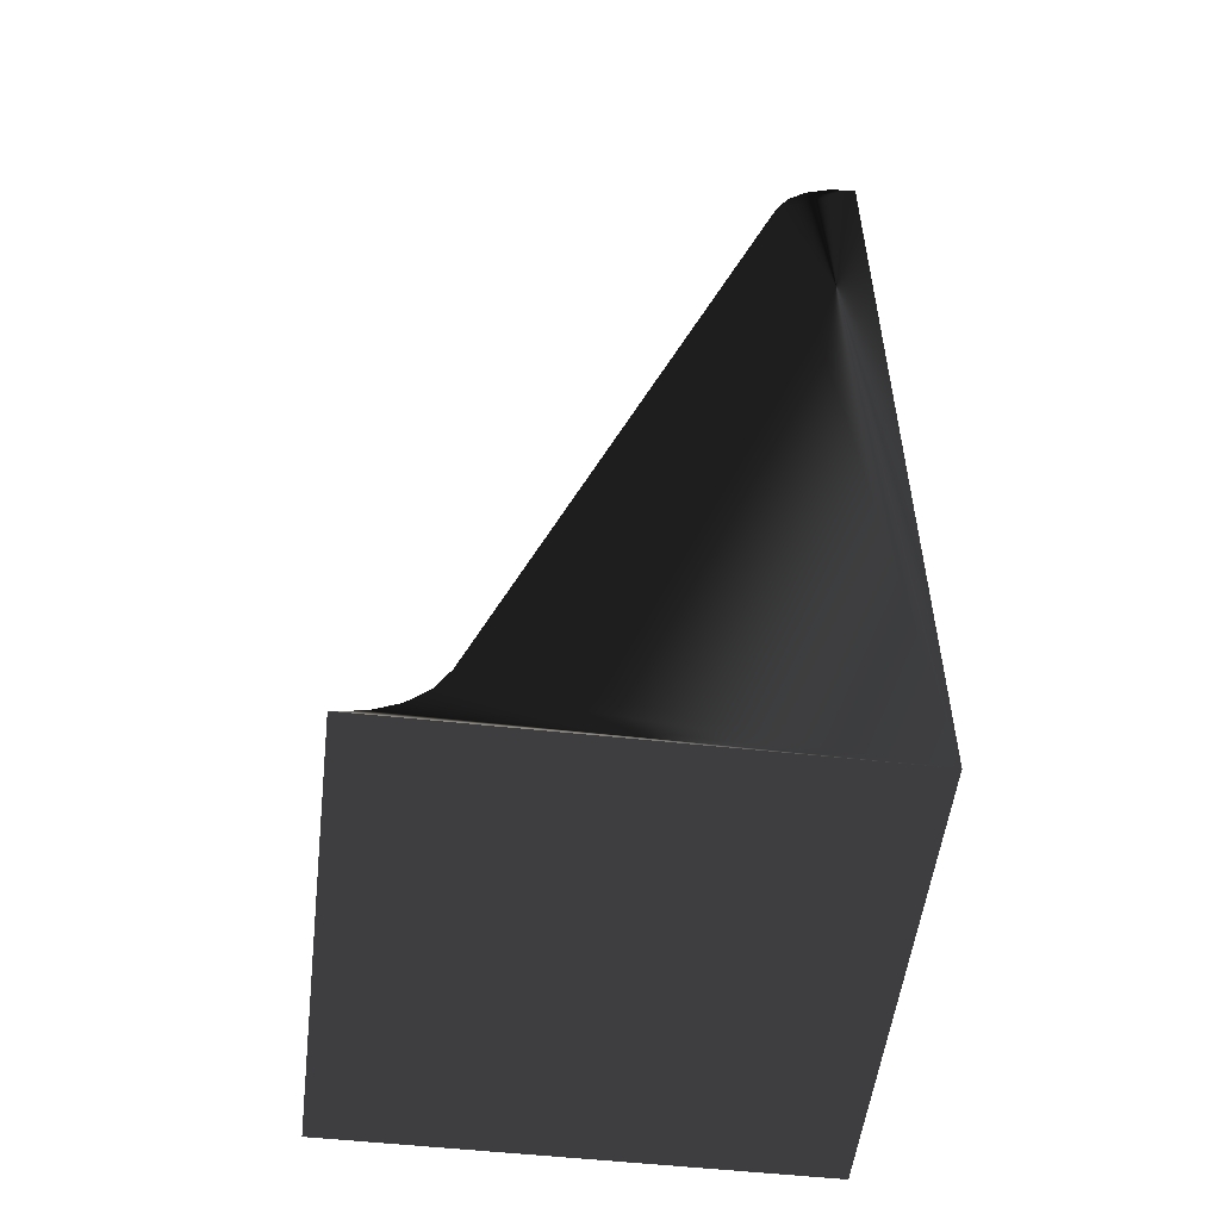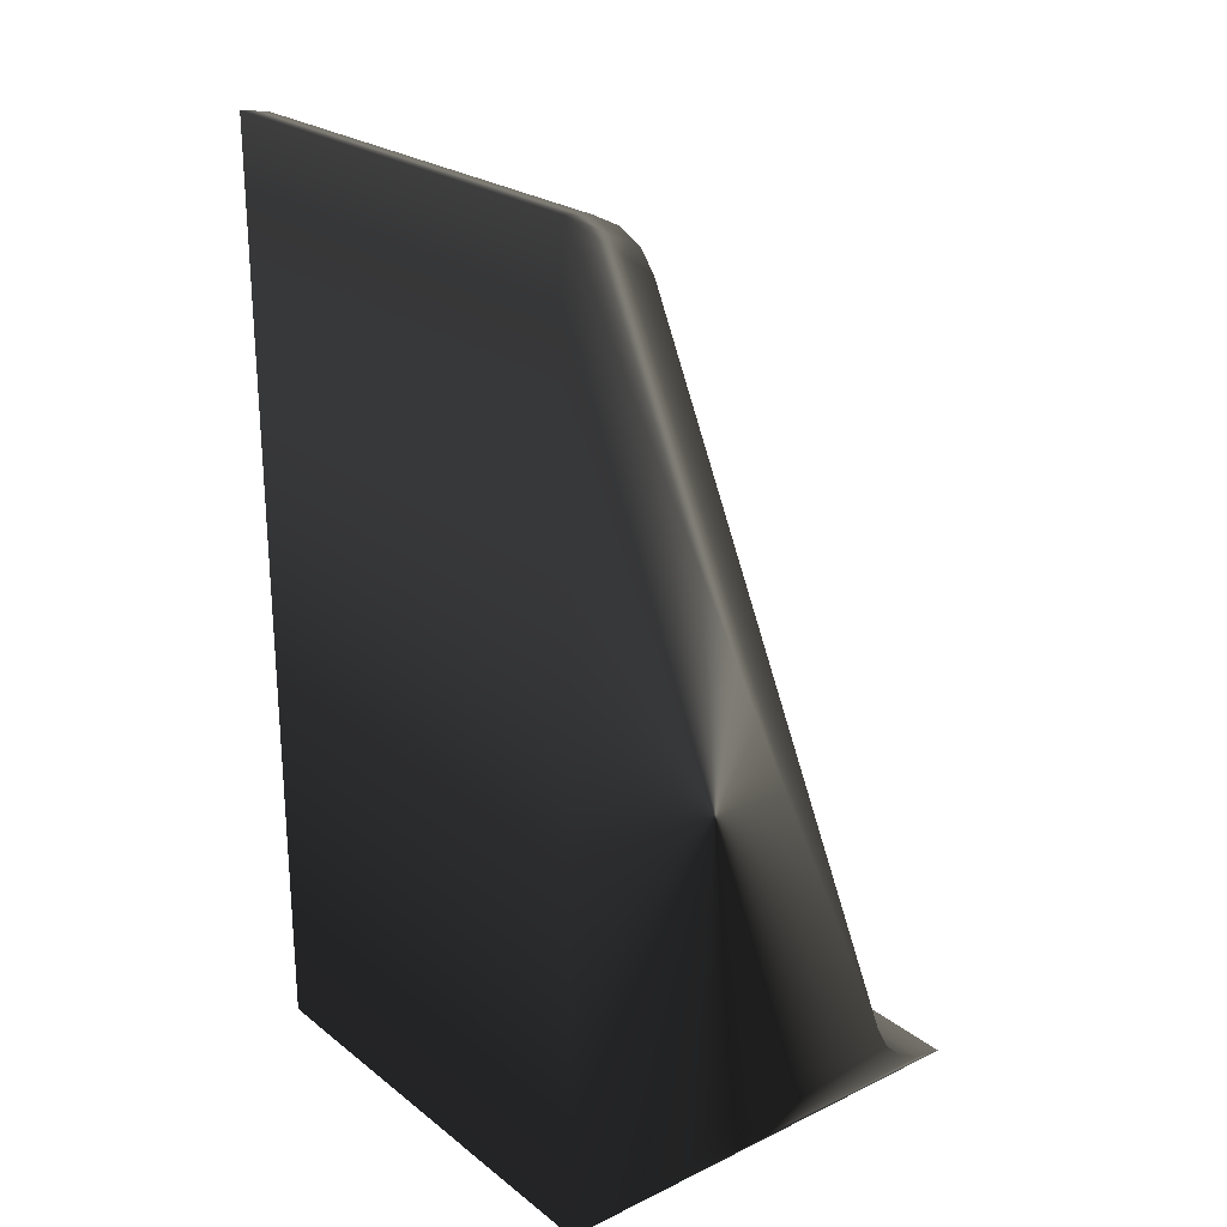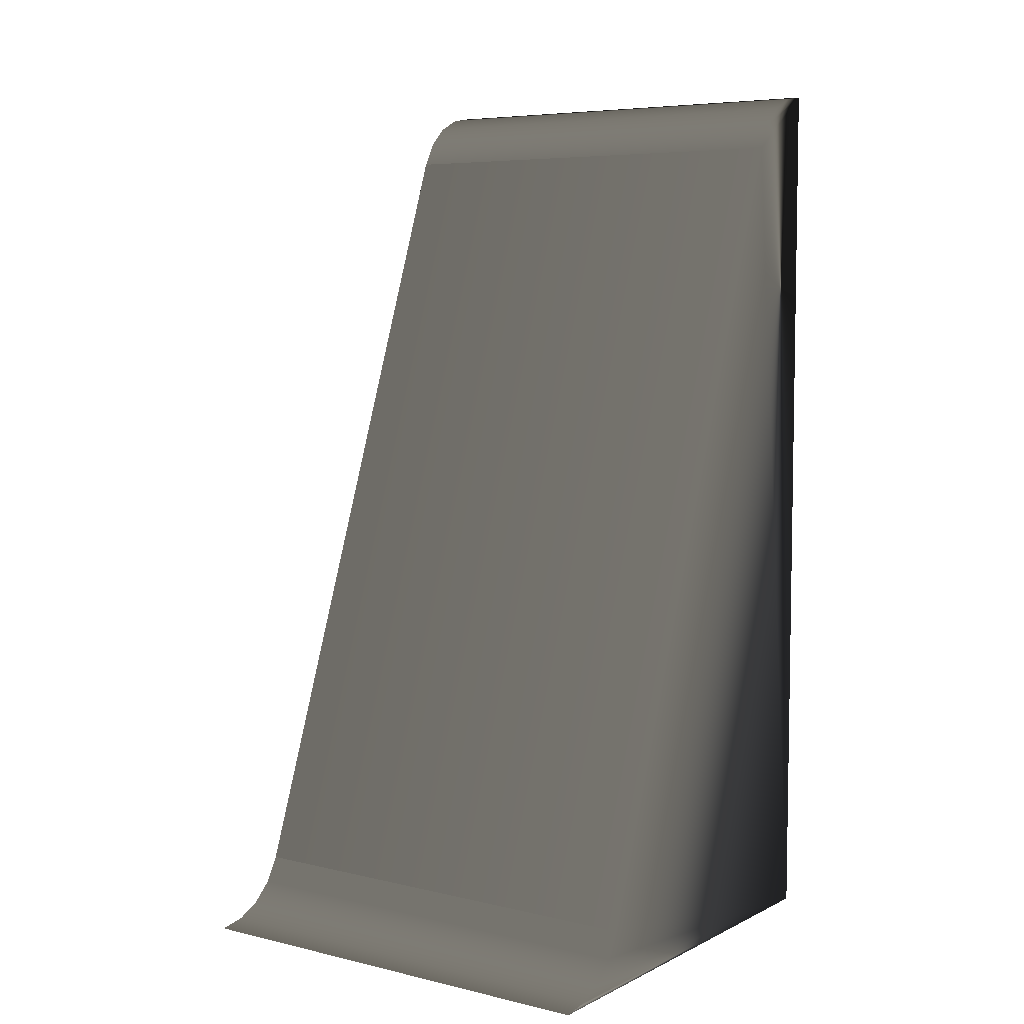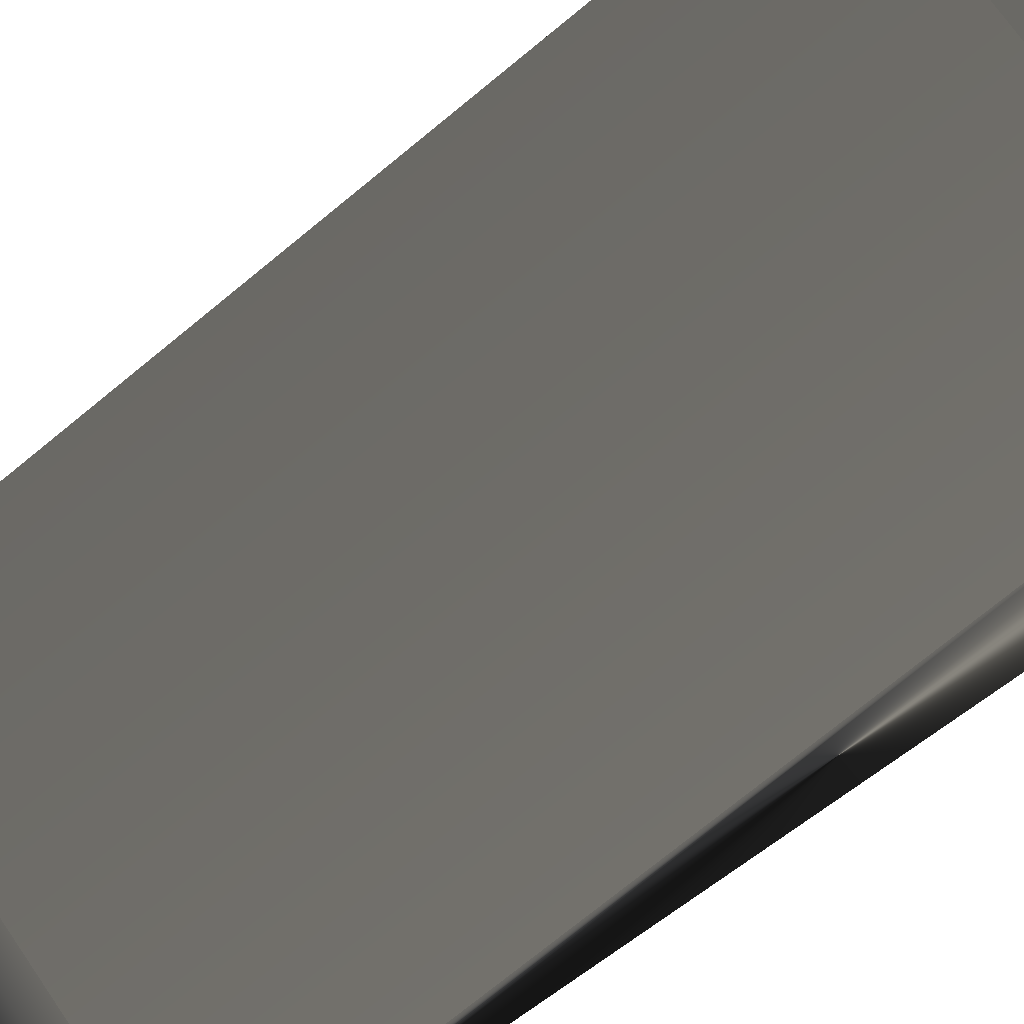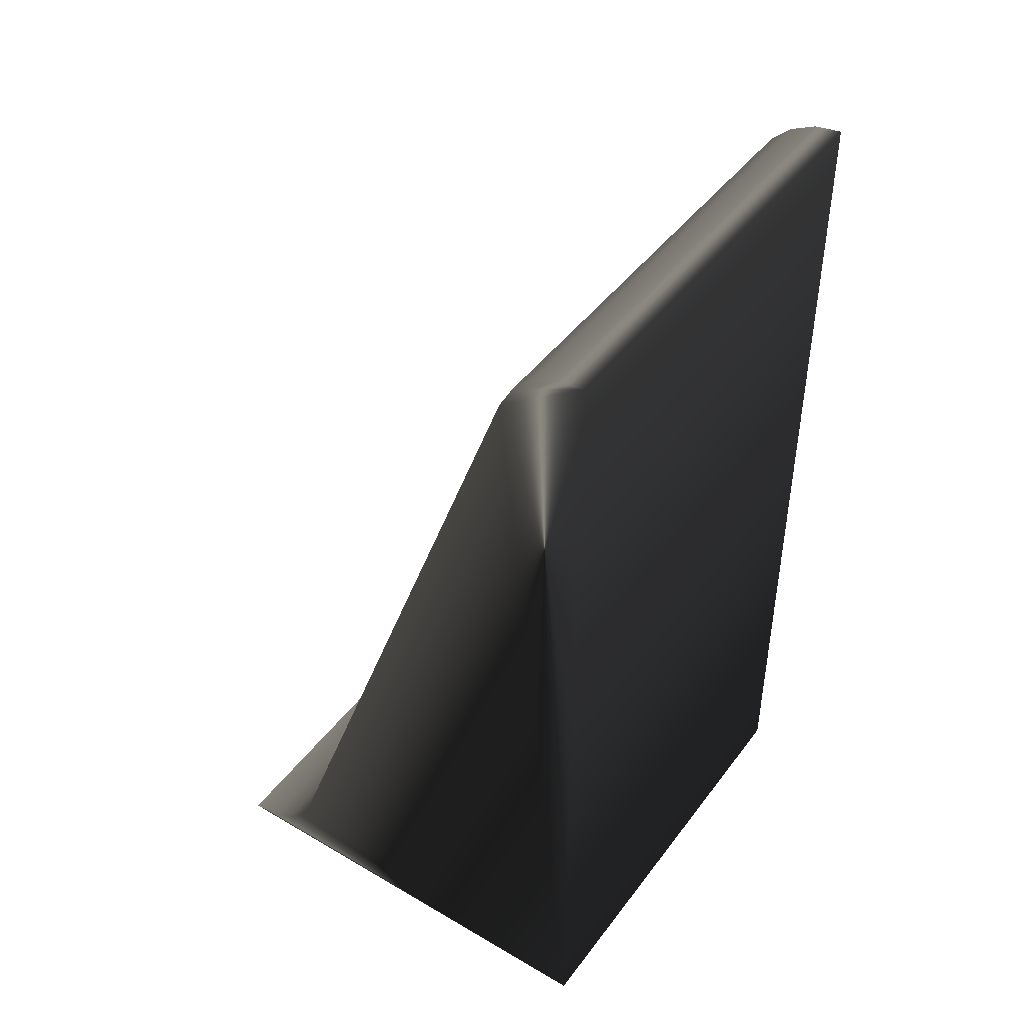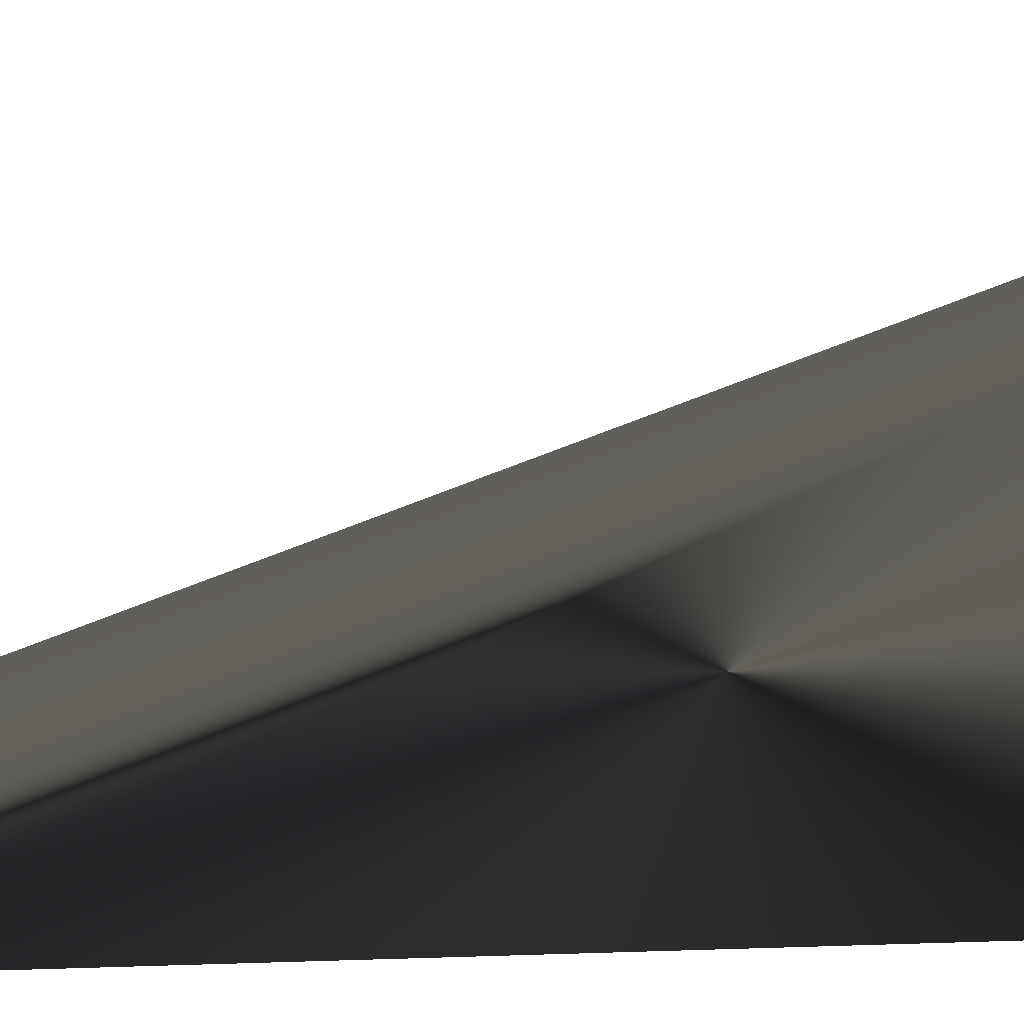
<metadata>
{"format":"obj","ext":"obj","renderer":"f3d","projection":"perspective","resolution":1024,"background":"white","views":[{"elev":-53.1,"azim":83.2,"up":"+Y"},{"elev":24.0,"azim":-128.5,"up":"+Y"},{"elev":6.2,"azim":35.3,"up":"+Y"},{"elev":71.8,"azim":-124.5,"up":"+Z"},{"elev":44.7,"azim":124.3,"up":"+Y"},{"elev":5.0,"azim":-97.8,"up":"+Z"}]}
</metadata>
<code>
v 1 0.1324 -0.1882 0.5882 0.5882 0.5882
v 0 0.1324 -0.1882 0.5882 0.5882 0.5882
v 1 0.07873 -0.159 0.5882 0.5882 0.5882
v 0 0.07873 -0.159 0.5882 0.5882 0.5882
v 1 0.0364 -0.115 0.5882 0.5882 0.5882
v 0 0.0364 -0.115 0.5882 0.5882 0.5882
v 1 0.009318 -0.06034 0.5882 0.5882 0.5882
v 0 0.009318 -0.06034 0.5882 0.5882 0.5882
v 1 0 -0 0.5882 0.5882 0.5882
v 0 0 -0 0.5882 0.5882 0.5882
v 1 0 -1 0.5882 0.5882 0.5882
v 1 0 -0 0.5882 0.5882 0.5882
v 0 0 -1 0.5882 0.5882 0.5882
v 0 0 -0 0.5882 0.5882 0.5882
v 1 2 -1 0.5882 0.5882 0.5882
v 0 2 -1 0.5882 0.5882 0.5882
v 0 1.991 -0.9397 0.5882 0.5882 0.5882
v 1 1.991 -0.9397 0.5882 0.5882 0.5882
v 0 1.964 -0.885 0.5882 0.5882 0.5882
v 1 1.964 -0.885 0.5882 0.5882 0.5882
v 0 1.921 -0.841 0.5882 0.5882 0.5882
v 1 1.921 -0.841 0.5882 0.5882 0.5882
v 0 1.868 -0.8118 0.5882 0.5882 0.5882
v 1 1.868 -0.8118 0.5882 0.5882 0.5882
v -0 0.1324 -0.1882 0.5882 0.5882 0.5882
v -0 1.868 -0.8118 0.5882 0.5882 0.5882
v 1 0 0 0.5882 0.5882 0.5882
v 0 0 0 0.5882 0.5882 0.5882
f 1 2 3
f 3 2 4
f 3 4 5
f 5 4 6
f 5 6 7
f 7 6 8
f 7 8 9
f 9 8 10
f 11 12 13
f 13 12 14
f 15 11 16
f 16 11 13
f 15 16 17
f 15 17 18
f 18 17 19
f 18 19 20
f 20 19 21
f 20 21 22
f 22 21 23
f 22 23 24
f 1 24 25
f 25 24 26
f 1 3 11
f 3 5 11
f 11 5 7
f 11 7 27
f 1 11 24
f 24 11 15
f 24 15 22
f 22 15 18
f 22 18 20
f 6 13 8
f 8 13 28
f 6 4 13
f 13 4 2
f 13 2 16
f 2 23 16
f 16 23 21
f 16 21 17
f 17 21 19

</code>
